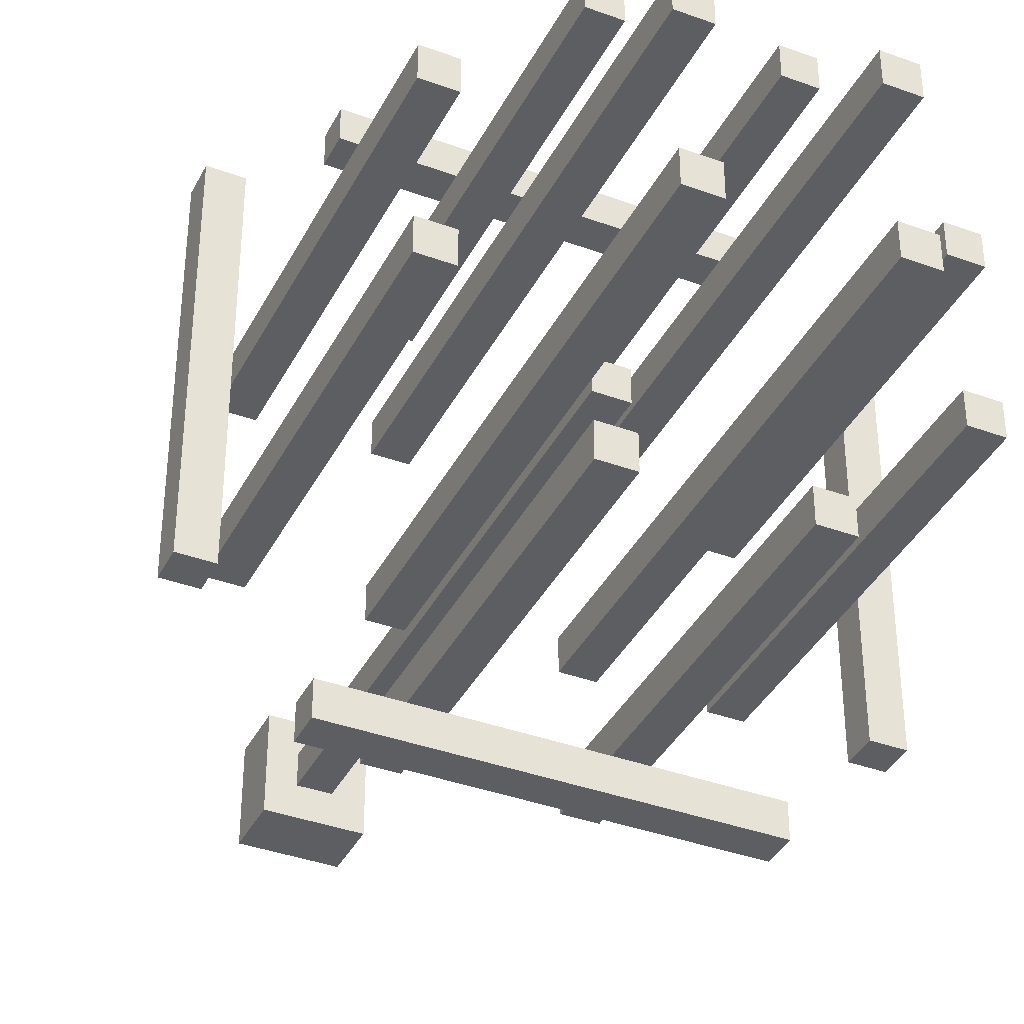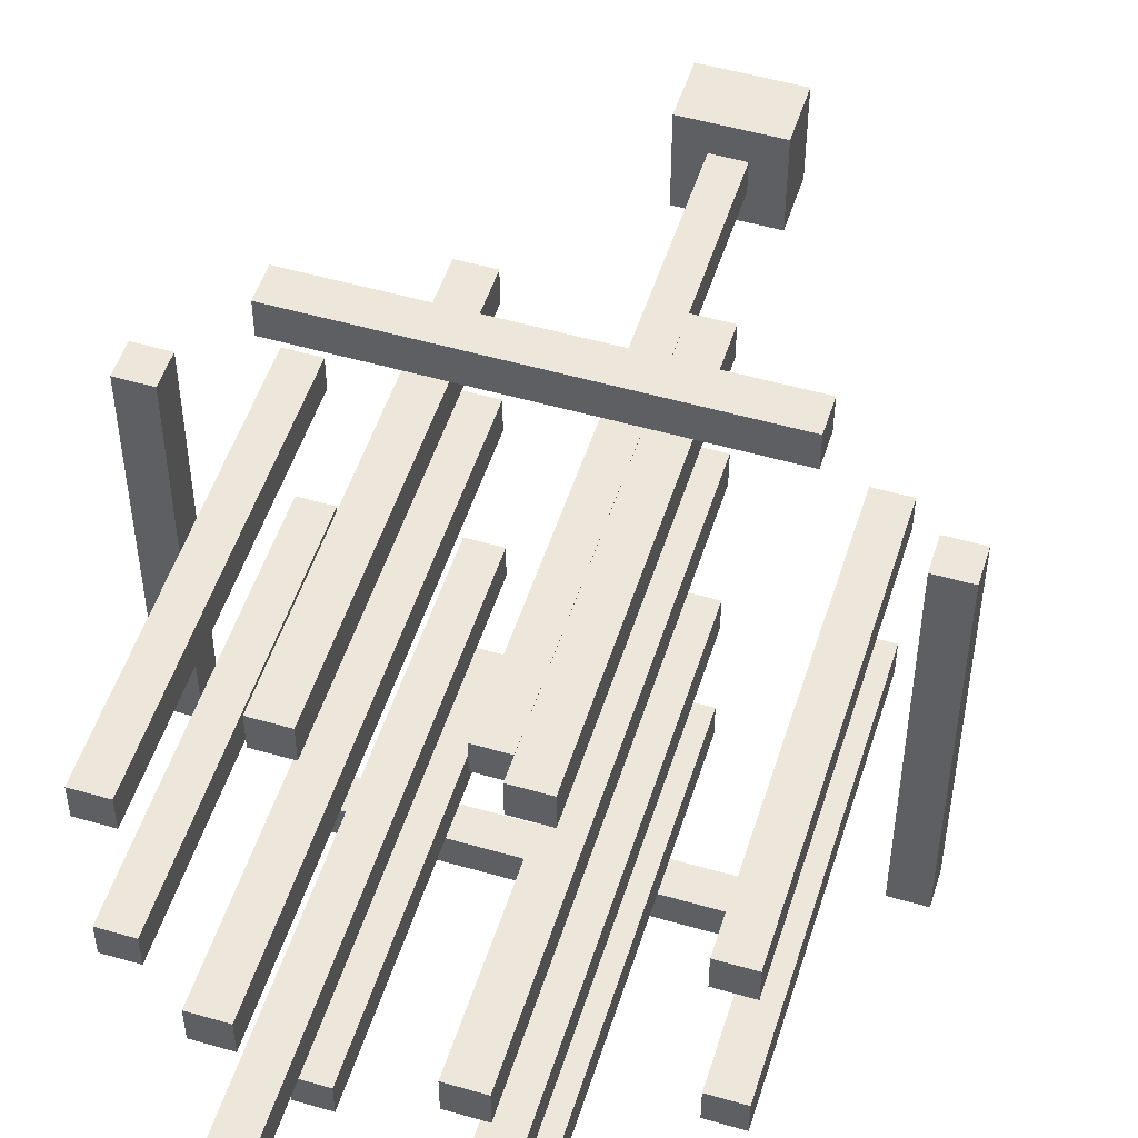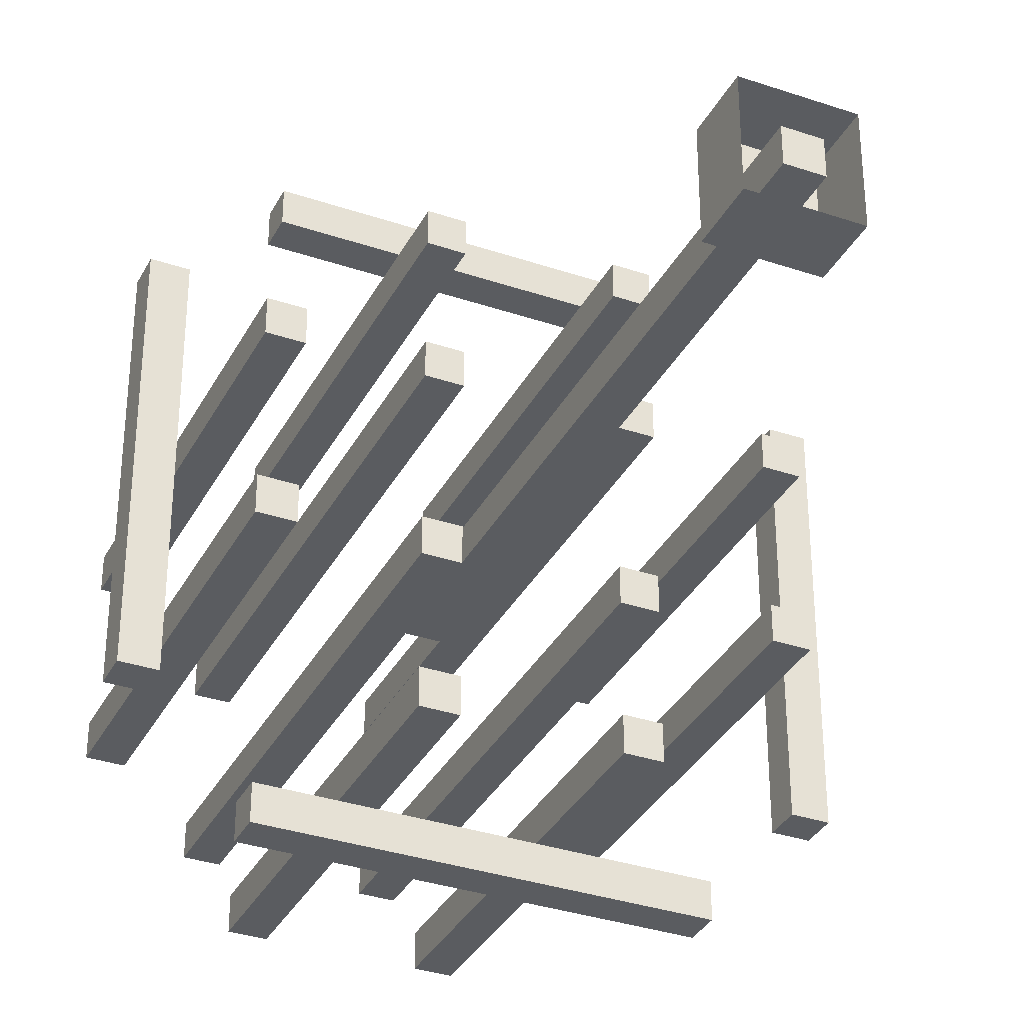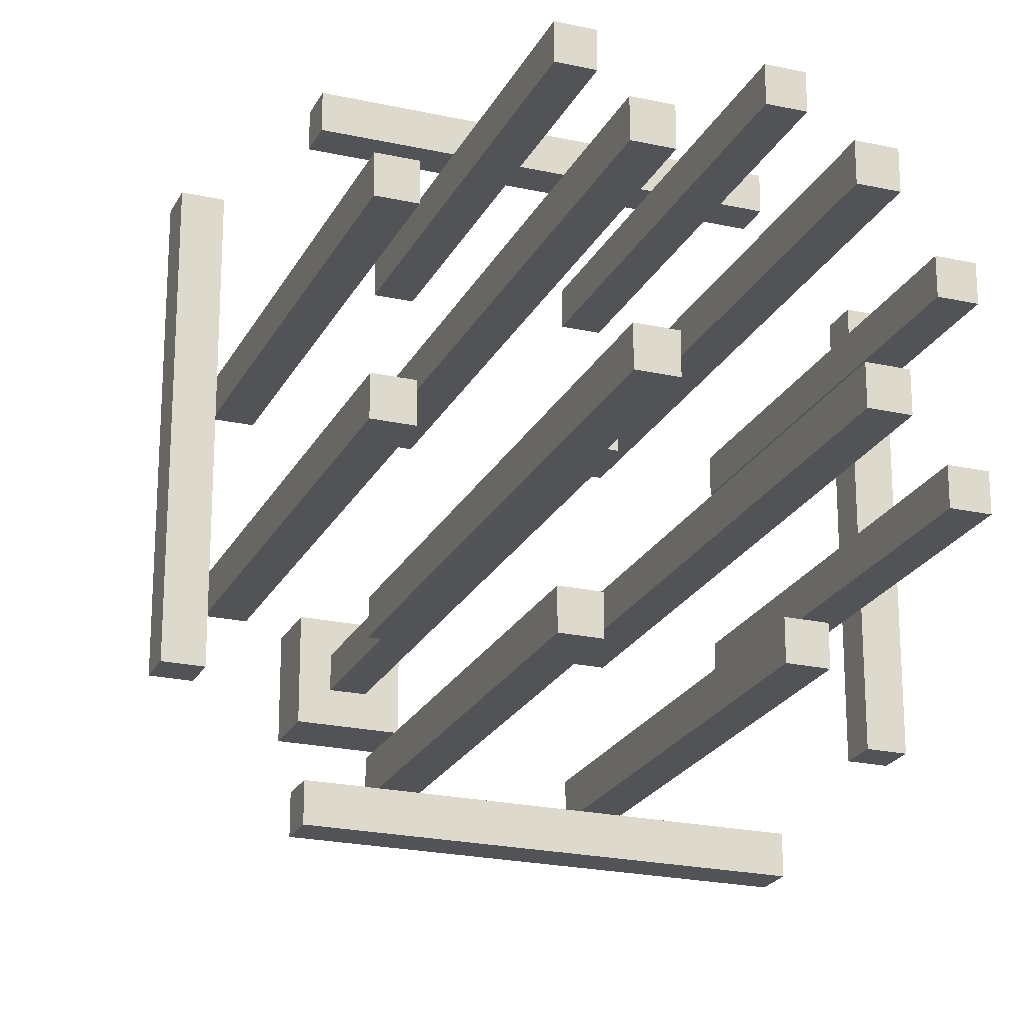
<metadata>
{"format":"obj","ext":"obj","renderer":"f3d","projection":"perspective","resolution":1024,"background":"white","views":[{"elev":-38.1,"azim":155.1,"up":"+Y"},{"elev":51.6,"azim":-162.6,"up":"+Y"},{"elev":-34.3,"azim":-24.5,"up":"+Y"},{"elev":-22.4,"azim":159.0,"up":"+Y"}]}
</metadata>
<code>
g Ice_Palace_Duel_luster_001
v -2.643 -6.125 26.75
v -2.268 -6.125 26.75
v -2.643 -5.75 26.75
v -2.268 -5.75 26.75
v -2.643 -6.125 31.25
v -2.268 -6.125 31.25
v -2.643 -6.125 26.75
v -2.268 -6.125 26.75
v -2.643 -5.75 31.25
v -2.643 -6.125 31.25
v -2.643 -6.125 26.75
v -2.643 -5.75 26.75
v -2.268 -5.75 31.25
v -2.643 -5.75 31.25
v -2.268 -5.75 26.75
v -2.643 -5.75 26.75
v -2.268 -6.125 31.25
v -2.268 -5.75 31.25
v -2.268 -6.125 26.75
v -2.268 -5.75 26.75
v -2.643 -4.25 26.75
v -2.268 -4.25 26.75
v -2.643 -3.875 26.75
v -2.268 -3.875 26.75
v -2.643 -4.25 31.25
v -2.268 -4.25 31.25
v -2.643 -4.25 26.75
v -2.268 -4.25 26.75
v -2.643 -3.875 31.25
v -2.643 -4.25 31.25
v -2.643 -4.25 26.75
v -2.643 -3.875 26.75
v -2.268 -3.875 31.25
v -2.643 -3.875 31.25
v -2.268 -3.875 26.75
v -2.643 -3.875 26.75
v -2.268 -4.25 31.25
v -2.268 -3.875 31.25
v -2.268 -4.25 26.75
v -2.268 -3.875 26.75
v 2.232 -6.125 26.75
v 2.607 -6.125 26.75
v 2.232 -5.75 26.75
v 2.607 -5.75 26.75
v 2.232 -6.125 26.75
v 2.232 -6.125 31.25
v 2.607 -6.125 31.25
v 2.607 -6.125 26.75
v 2.232 -5.75 31.25
v 2.232 -6.125 31.25
v 2.232 -6.125 26.75
v 2.232 -5.75 26.75
v 2.607 -5.75 31.25
v 2.232 -5.75 31.25
v 2.607 -5.75 26.75
v 2.232 -5.75 26.75
v 2.607 -6.125 31.25
v 2.607 -5.75 31.25
v 2.607 -6.125 26.75
v 2.607 -5.75 26.75
v 2.232 -4.25 26.75
v 2.607 -4.25 26.75
v 2.232 -3.875 26.75
v 2.607 -3.875 26.75
v 2.232 -4.25 26.75
v 2.232 -4.25 31.25
v 2.607 -4.25 31.25
v 2.607 -4.25 26.75
v 2.232 -3.875 31.25
v 2.232 -4.25 31.25
v 2.232 -4.25 26.75
v 2.232 -3.875 26.75
v 2.607 -3.875 31.25
v 2.232 -3.875 31.25
v 2.607 -3.875 26.75
v 2.232 -3.875 26.75
v 2.607 -4.25 31.25
v 2.607 -3.875 31.25
v 2.607 -4.25 26.75
v 2.607 -3.875 26.75
v -0.7677 -2.75 26.75
v -0.7677 -2.375 26.75
v -1.143 -2.75 26.75
v -1.143 -2.375 26.75
v -1.143 -2.375 31.25
v -1.143 -2.75 31.25
v -1.143 -2.75 26.75
v -1.143 -2.375 26.75
v -0.7677 -2.375 31.25
v -1.143 -2.375 31.25
v -0.7677 -2.375 26.75
v -1.143 -2.375 26.75
v -0.7677 -2.75 31.25
v -0.7677 -2.375 31.25
v -0.7677 -2.75 26.75
v -0.7677 -2.375 26.75
v -1.143 -2.75 26.75
v -1.143 -2.75 31.25
v -0.7677 -2.75 31.25
v -0.7677 -2.75 26.75
v 1.107 -2.75 26.75
v 1.107 -2.375 26.75
v 0.7323 -2.75 26.75
v 0.7323 -2.375 26.75
v 0.7323 -2.375 31.25
v 0.7323 -2.75 31.25
v 0.7323 -2.75 26.75
v 0.7323 -2.375 26.75
v 1.107 -2.375 31.25
v 0.7323 -2.375 31.25
v 1.107 -2.375 26.75
v 0.7323 -2.375 26.75
v 1.107 -2.75 31.25
v 1.107 -2.375 31.25
v 1.107 -2.75 26.75
v 1.107 -2.375 26.75
v 0.7323 -2.75 26.75
v 0.7323 -2.75 31.25
v 1.107 -2.75 31.25
v 1.107 -2.75 26.75
v -0.7677 -7.625 26.75
v -0.7677 -7.25 26.75
v -1.143 -7.625 26.75
v -1.143 -7.25 26.75
v -1.143 -7.25 31.25
v -1.143 -7.625 31.25
v -1.143 -7.625 26.75
v -1.143 -7.25 26.75
v -0.7677 -7.25 31.25
v -1.143 -7.25 31.25
v -0.7677 -7.25 26.75
v -1.143 -7.25 26.75
v -0.7677 -7.625 31.25
v -0.7677 -7.25 31.25
v -0.7677 -7.625 26.75
v -0.7677 -7.25 26.75
v -1.143 -7.625 26.75
v -1.143 -7.625 31.25
v -0.7677 -7.625 31.25
v -0.7677 -7.625 26.75
v 1.107 -7.625 26.75
v 1.107 -7.25 26.75
v 0.7323 -7.625 26.75
v 0.7323 -7.25 26.75
v 0.7323 -7.25 31.25
v 0.7323 -7.625 31.25
v 0.7323 -7.625 26.75
v 0.7323 -7.25 26.75
v 1.107 -7.25 31.25
v 0.7323 -7.25 31.25
v 1.107 -7.25 26.75
v 0.7323 -7.25 26.75
v 1.107 -7.625 31.25
v 1.107 -7.25 31.25
v 1.107 -7.625 26.75
v 1.107 -7.25 26.75
v 0.7323 -7.625 26.75
v 0.7323 -7.625 31.25
v 1.107 -7.625 31.25
v 1.107 -7.625 26.75
v -0.7677 -6.125 25.25
v -0.7677 -5.75 25.25
v -1.143 -6.125 25.25
v -1.143 -5.75 25.25
v -1.143 -5.75 31.25
v -1.143 -6.125 31.25
v -1.143 -6.125 25.25
v -1.143 -5.75 25.25
v -0.7677 -5.75 25.25
v -0.7677 -5.75 31.25
v -1.143 -5.75 31.25
v -1.143 -5.75 25.25
v -0.7677 -6.125 31.25
v -0.7677 -5.75 31.25
v -0.7677 -6.125 25.25
v -0.7677 -5.75 25.25
v -1.143 -6.125 31.25
v -0.7677 -6.125 31.25
v -1.143 -6.125 25.25
v -0.7677 -6.125 25.25
v 1.107 -6.125 25.25
v 1.107 -5.75 25.25
v 0.7323 -6.125 25.25
v 0.7323 -5.75 25.25
v 0.7323 -5.75 31.25
v 0.7323 -6.125 31.25
v 0.7323 -6.125 25.25
v 0.7323 -5.75 25.25
v 1.107 -5.75 25.25
v 1.107 -5.75 31.25
v 0.7323 -5.75 31.25
v 0.7323 -5.75 25.25
v 1.107 -6.125 31.25
v 1.107 -5.75 31.25
v 1.107 -6.125 25.25
v 1.107 -5.75 25.25
v 0.7323 -6.125 25.25
v 0.7323 -6.125 31.25
v 1.107 -6.125 31.25
v 1.107 -6.125 25.25
v -0.7677 -4.25 25.25
v -0.7677 -3.875 25.25
v -1.143 -4.25 25.25
v -1.143 -3.875 25.25
v -1.143 -3.875 31.25
v -1.143 -4.25 31.25
v -1.143 -4.25 25.25
v -1.143 -3.875 25.25
v -0.7677 -3.875 25.25
v -0.7677 -3.875 31.25
v -1.143 -3.875 31.25
v -1.143 -3.875 25.25
v -0.7677 -4.25 31.25
v -0.7677 -3.875 31.25
v -0.7677 -4.25 25.25
v -0.7677 -3.875 25.25
v -1.143 -4.25 31.25
v -0.7677 -4.25 31.25
v -1.143 -4.25 25.25
v -0.7677 -4.25 25.25
v 1.107 -4.25 25.25
v 1.107 -3.875 25.25
v 0.7323 -4.25 25.25
v 0.7323 -3.875 25.25
v 0.7323 -3.875 31.25
v 0.7323 -4.25 31.25
v 0.7323 -4.25 25.25
v 0.7323 -3.875 25.25
v 1.107 -3.875 25.25
v 1.107 -3.875 31.25
v 0.7323 -3.875 31.25
v 0.7323 -3.875 25.25
v 1.107 -4.25 31.25
v 1.107 -3.875 31.25
v 1.107 -4.25 25.25
v 1.107 -3.875 25.25
v 0.7323 -4.25 25.25
v 0.7323 -4.25 31.25
v 1.107 -4.25 31.25
v 1.107 -4.25 25.25
v 0.1698 -5.188 28.62
v 0.1698 -4.812 28.62
v -0.2052 -5.188 28.62
v -0.2052 -4.812 28.62
v -0.2052 -4.812 36
v -0.2052 -5.188 36
v -0.2052 -5.188 28.62
v -0.2052 -4.812 28.62
v 0.1698 -4.812 36
v -0.2052 -4.812 36
v 0.1698 -4.812 28.62
v -0.2052 -4.812 28.62
v 0.1698 -5.188 36
v 0.1698 -4.812 36
v 0.1698 -5.188 28.62
v 0.1698 -4.812 28.62
v -0.2052 -5.188 36
v 0.1698 -5.188 36
v -0.2052 -5.188 28.62
v 0.1698 -5.188 28.62
v 2.12 -8 30.12
v 2.12 -8.375 29.75
v 2.12 -8.375 30.12
v 2.12 -8 29.75
v -2.155 -8 29.75
v -2.155 -8.375 29.75
v 2.12 -8 29.75
v 2.12 -8.375 29.75
v 2.12 -8 30.12
v -2.155 -8 30.12
v -2.155 -8 29.75
v 2.12 -8 29.75
v -2.155 -8.375 30.12
v -2.155 -8 30.12
v 2.12 -8.375 30.12
v 2.12 -8 30.12
v -2.155 -8.375 29.75
v -2.155 -8.375 30.12
v 2.12 -8.375 29.75
v 2.12 -8.375 30.12
v -2.155 -8 30.12
v -2.155 -8.375 30.12
v -2.155 -8.375 29.75
v -2.155 -8 29.75
v 2.12 -1.625 30.12
v 2.12 -2 29.75
v 2.12 -2 30.12
v 2.12 -1.625 29.75
v -2.155 -1.625 29.75
v -2.155 -2 29.75
v 2.12 -1.625 29.75
v 2.12 -2 29.75
v 2.12 -1.625 30.12
v -2.155 -1.625 30.12
v -2.155 -1.625 29.75
v 2.12 -1.625 29.75
v -2.155 -2 30.12
v -2.155 -1.625 30.12
v 2.12 -2 30.12
v 2.12 -1.625 30.12
v -2.155 -2 29.75
v -2.155 -2 30.12
v 2.12 -2 29.75
v 2.12 -2 30.12
v -2.155 -1.625 30.12
v -2.155 -2 30.12
v -2.155 -2 29.75
v -2.155 -1.625 29.75
v 2.982 -2.862 30.12
v 3.357 -2.863 29.75
v 3.357 -2.862 30.12
v 2.982 -2.863 29.75
v 2.982 -2.863 29.75
v 2.982 -7.137 29.75
v 3.357 -7.137 29.75
v 3.357 -2.863 29.75
v 2.982 -2.862 30.12
v 2.982 -7.137 30.12
v 2.982 -7.137 29.75
v 2.982 -2.863 29.75
v 2.982 -2.862 30.12
v 3.357 -2.862 30.12
v 2.982 -7.137 30.12
v 3.357 -7.137 30.12
v 3.357 -7.137 29.75
v 3.357 -7.137 30.12
v 3.357 -2.863 29.75
v 3.357 -2.862 30.12
v 2.982 -7.137 30.12
v 3.357 -7.137 30.12
v 3.357 -7.137 29.75
v 2.982 -7.137 29.75
v -3.393 -2.863 30.12
v -3.018 -2.863 29.75
v -3.018 -2.863 30.12
v -3.393 -2.863 29.75
v -3.393 -7.138 29.75
v -3.018 -7.138 29.75
v -3.393 -2.863 29.75
v -3.018 -2.863 29.75
v -3.393 -2.863 30.12
v -3.393 -7.138 30.12
v -3.393 -7.138 29.75
v -3.393 -2.863 29.75
v -3.393 -2.863 30.12
v -3.018 -2.863 30.12
v -3.393 -7.138 30.12
v -3.018 -7.138 30.12
v -3.018 -7.138 29.75
v -3.018 -7.138 30.12
v -3.018 -2.863 29.75
v -3.018 -2.863 30.12
v -3.393 -7.138 30.12
v -3.018 -7.138 30.12
v -3.018 -7.138 29.75
v -3.393 -7.138 29.75
v -0.7677 -5.75 31.25
v -1.143 -6.125 31.25
v -1.143 -5.75 31.25
v -0.7677 -6.125 31.25
v 1.107 -5.75 31.25
v 0.7323 -6.125 31.25
v 0.7323 -5.75 31.25
v 1.107 -6.125 31.25
v -0.7677 -3.875 31.25
v -1.143 -4.25 31.25
v -1.143 -3.875 31.25
v -0.7677 -4.25 31.25
v 1.107 -3.875 31.25
v 0.7323 -4.25 31.25
v 0.7323 -3.875 31.25
v 1.107 -4.25 31.25
v -2.643 -5.75 31.25
v -2.268 -5.75 31.25
v -2.268 -6.125 31.25
v -2.643 -6.125 31.25
v -2.643 -3.875 31.25
v -2.268 -3.875 31.25
v -2.268 -4.25 31.25
v -2.643 -4.25 31.25
v 2.232 -5.75 31.25
v 2.607 -5.75 31.25
v 2.607 -6.125 31.25
v 2.232 -6.125 31.25
v 2.232 -3.875 31.25
v 2.607 -3.875 31.25
v 2.607 -4.25 31.25
v 2.232 -4.25 31.25
v -0.7677 -2.375 31.25
v -1.143 -2.75 31.25
v -1.143 -2.375 31.25
v -0.7677 -2.75 31.25
v 1.107 -2.375 31.25
v 0.7323 -2.75 31.25
v 0.7323 -2.375 31.25
v 1.107 -2.75 31.25
v -0.7677 -7.25 31.25
v -1.143 -7.625 31.25
v -1.143 -7.25 31.25
v -0.7677 -7.625 31.25
v 1.107 -7.25 31.25
v 0.7323 -7.625 31.25
v 0.7323 -7.25 31.25
v 1.107 -7.625 31.25
v 0.1698 -4.812 36
v -0.2052 -5.188 36
v -0.2052 -4.812 36
v 0.1698 -5.188 36
v 0.5 -5.562 35.31
v 0.5 -4.438 35.31
v -0.5625 -5.562 35.31
v -0.5625 -4.438 35.31
v -0.5625 -4.438 36
v -0.5625 -5.562 36
v -0.5625 -5.562 35.31
v -0.5625 -4.438 35.31
v 0.5 -4.438 36
v -0.5625 -4.438 36
v 0.5 -4.438 35.31
v -0.5625 -4.438 35.31
v 0.5 -5.562 36
v 0.5 -4.438 36
v 0.5 -5.562 35.31
v 0.5 -4.438 35.31
v -0.5625 -5.562 36
v 0.5 -5.562 36
v -0.5625 -5.562 35.31
v 0.5 -5.562 35.31
g Ice_Palace_Duel_luster_001_0
f 3 2 1
f 3 4 2
f 7 6 5
f 7 8 6
f 11 10 9
f 9 12 11
f 15 14 13
f 15 16 14
f 19 18 17
f 19 20 18
f 23 22 21
f 23 24 22
f 27 26 25
f 27 28 26
f 31 30 29
f 29 32 31
f 35 34 33
f 35 36 34
f 39 38 37
f 39 40 38
f 43 42 41
f 43 44 42
f 47 46 45
f 45 48 47
f 51 50 49
f 49 52 51
f 55 54 53
f 55 56 54
f 59 58 57
f 59 60 58
f 63 62 61
f 63 64 62
f 67 66 65
f 65 68 67
f 71 70 69
f 69 72 71
f 75 74 73
f 75 76 74
f 79 78 77
f 79 80 78
f 83 82 81
f 84 82 83
f 87 86 85
f 85 88 87
f 91 90 89
f 91 92 90
f 95 94 93
f 95 96 94
f 99 98 97
f 97 100 99
f 103 102 101
f 104 102 103
f 107 106 105
f 105 108 107
f 111 110 109
f 111 112 110
f 115 114 113
f 115 116 114
f 119 118 117
f 117 120 119
f 123 122 121
f 124 122 123
f 127 126 125
f 125 128 127
f 131 130 129
f 131 132 130
f 135 134 133
f 135 136 134
f 139 138 137
f 137 140 139
f 143 142 141
f 144 142 143
f 147 146 145
f 145 148 147
f 151 150 149
f 151 152 150
f 155 154 153
f 155 156 154
f 159 158 157
f 157 160 159
f 163 162 161
f 164 162 163
f 167 166 165
f 165 168 167
f 171 170 169
f 169 172 171
f 175 174 173
f 175 176 174
f 179 178 177
f 179 180 178
f 183 182 181
f 184 182 183
f 187 186 185
f 185 188 187
f 191 190 189
f 189 192 191
f 195 194 193
f 195 196 194
f 199 198 197
f 197 200 199
f 203 202 201
f 204 202 203
f 207 206 205
f 205 208 207
f 211 210 209
f 209 212 211
f 215 214 213
f 215 216 214
f 219 218 217
f 219 220 218
f 223 222 221
f 224 222 223
f 227 226 225
f 225 228 227
f 231 230 229
f 229 232 231
f 235 234 233
f 235 236 234
f 239 238 237
f 237 240 239
f 243 242 241
f 244 242 243
f 247 246 245
f 245 248 247
f 251 250 249
f 251 252 250
f 255 254 253
f 255 256 254
f 259 258 257
f 259 260 258
f 263 262 261
f 262 264 261
f 267 266 265
f 266 267 268
f 271 270 269
f 269 272 271
f 275 274 273
f 274 275 276
f 279 278 277
f 278 279 280
f 283 282 281
f 281 284 283
f 287 286 285
f 286 288 285
f 291 290 289
f 290 291 292
f 295 294 293
f 293 296 295
f 299 298 297
f 298 299 300
f 303 302 301
f 302 303 304
f 307 306 305
f 305 308 307
f 311 310 309
f 310 312 309
f 315 314 313
f 313 316 315
f 319 318 317
f 317 320 319
f 323 322 321
f 323 324 322
f 327 326 325
f 326 327 328
f 331 330 329
f 329 332 331
f 335 334 333
f 334 336 333
f 339 338 337
f 339 340 338
f 343 342 341
f 341 344 343
f 347 346 345
f 347 348 346
f 351 350 349
f 350 351 352
f 355 354 353
f 353 356 355
f 359 358 357
f 358 360 357
f 363 362 361
f 362 364 361
f 367 366 365
f 366 368 365
f 371 370 369
f 370 372 369
f 375 374 373
f 373 376 375
f 379 378 377
f 377 380 379
f 383 382 381
f 381 384 383
f 387 386 385
f 385 388 387
f 391 390 389
f 390 392 389
f 395 394 393
f 394 396 393
f 399 398 397
f 398 400 397
f 403 402 401
f 402 404 401
f 407 406 405
f 406 408 405
f 411 410 409
f 412 410 411
f 415 414 413
f 413 416 415
f 419 418 417
f 419 420 418
f 423 422 421
f 423 424 422
f 427 426 425
f 427 428 426

</code>
